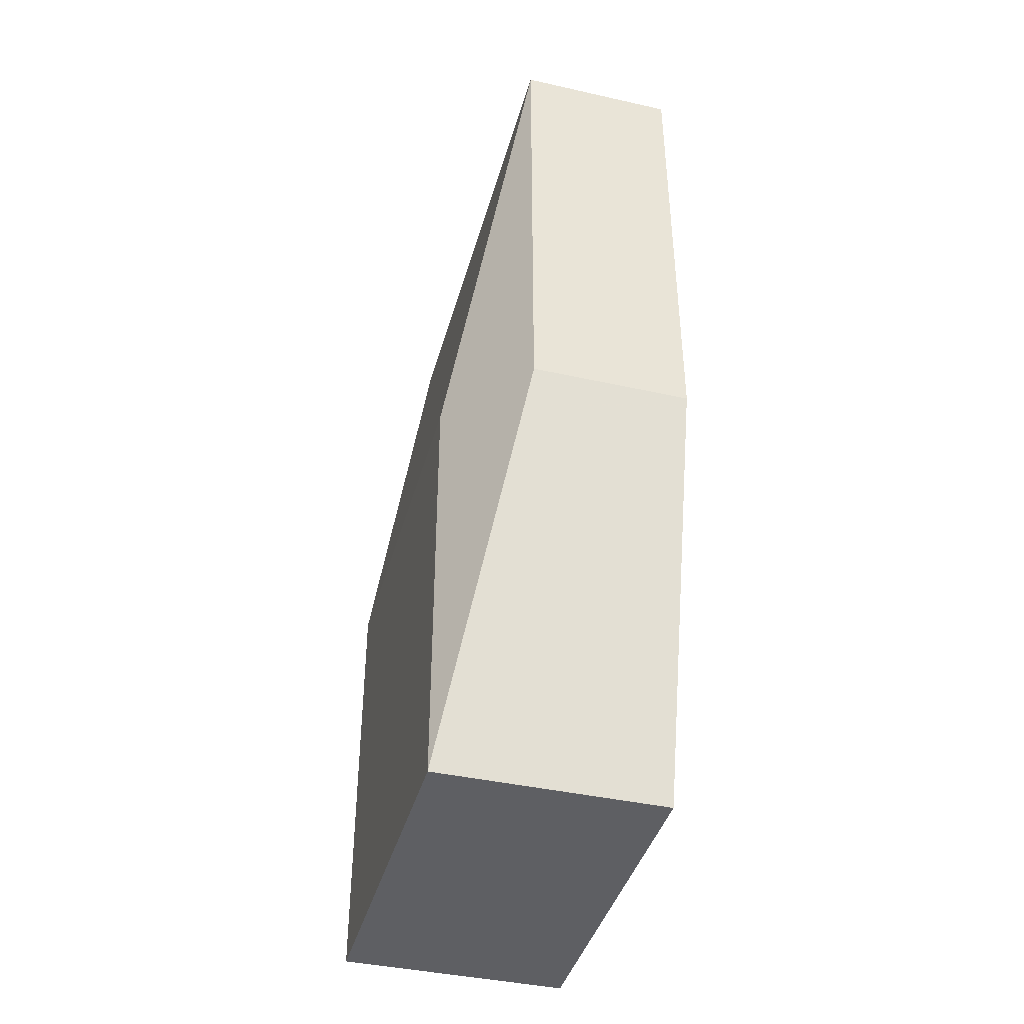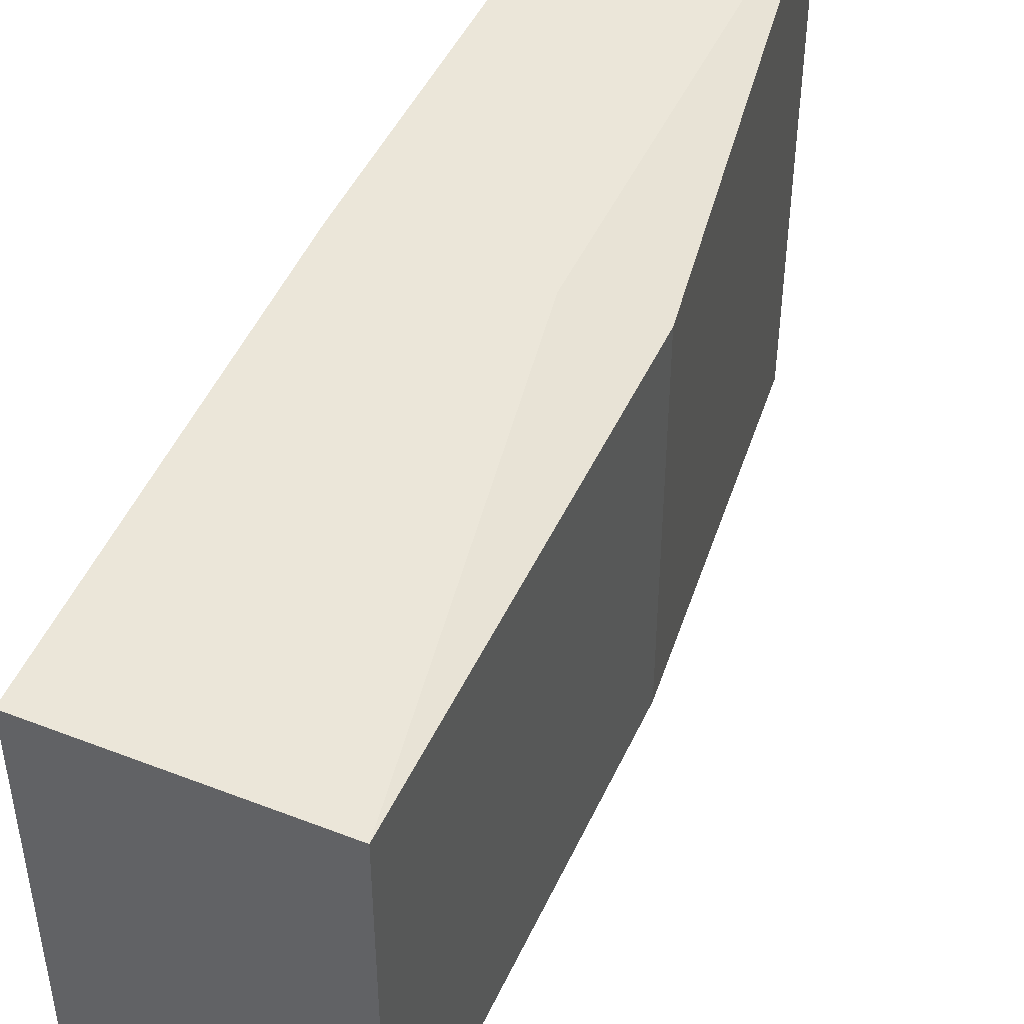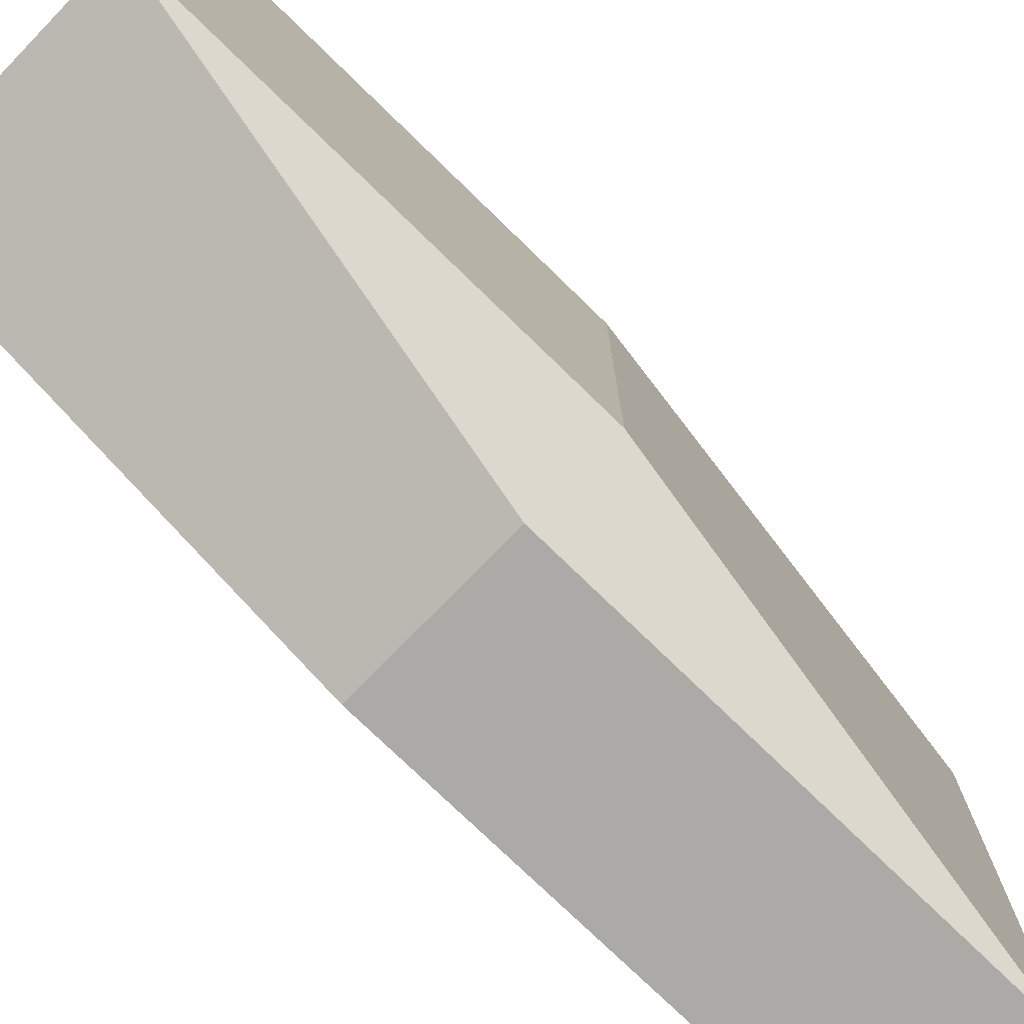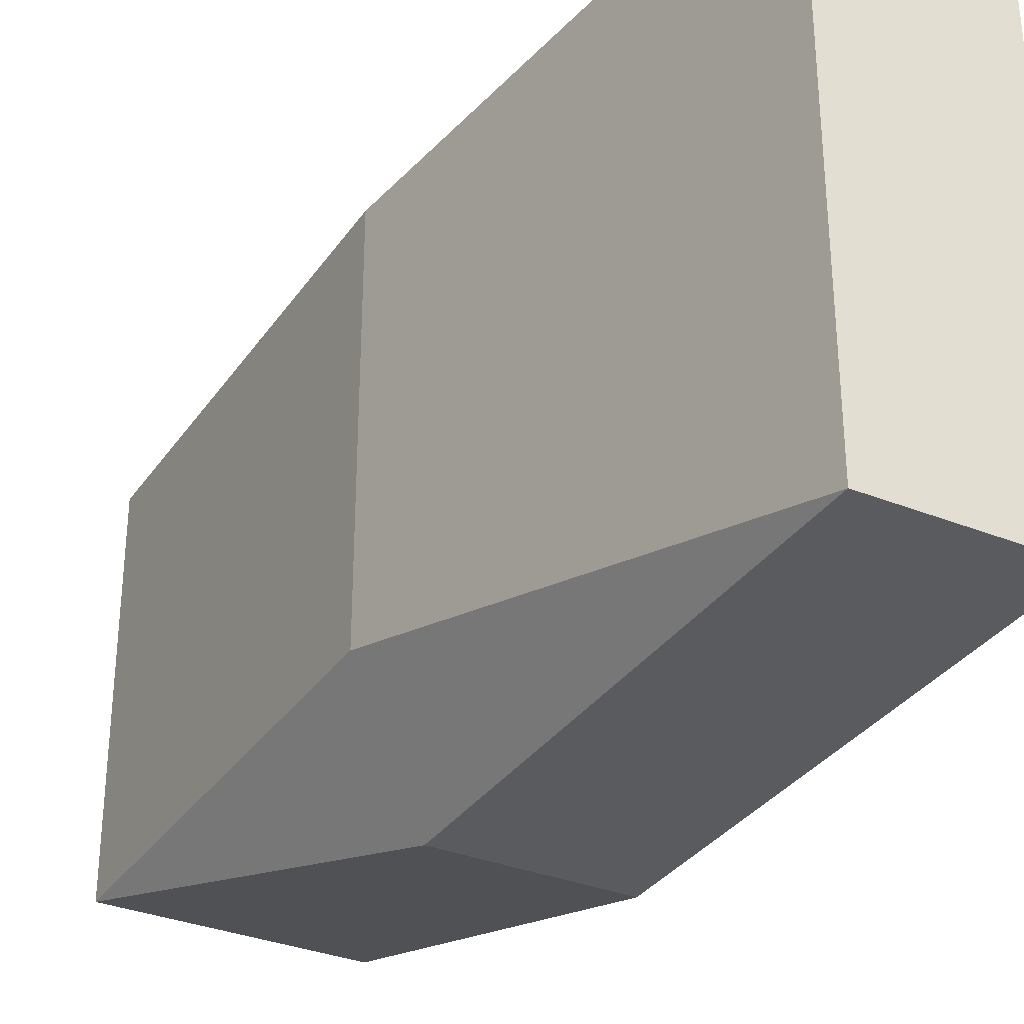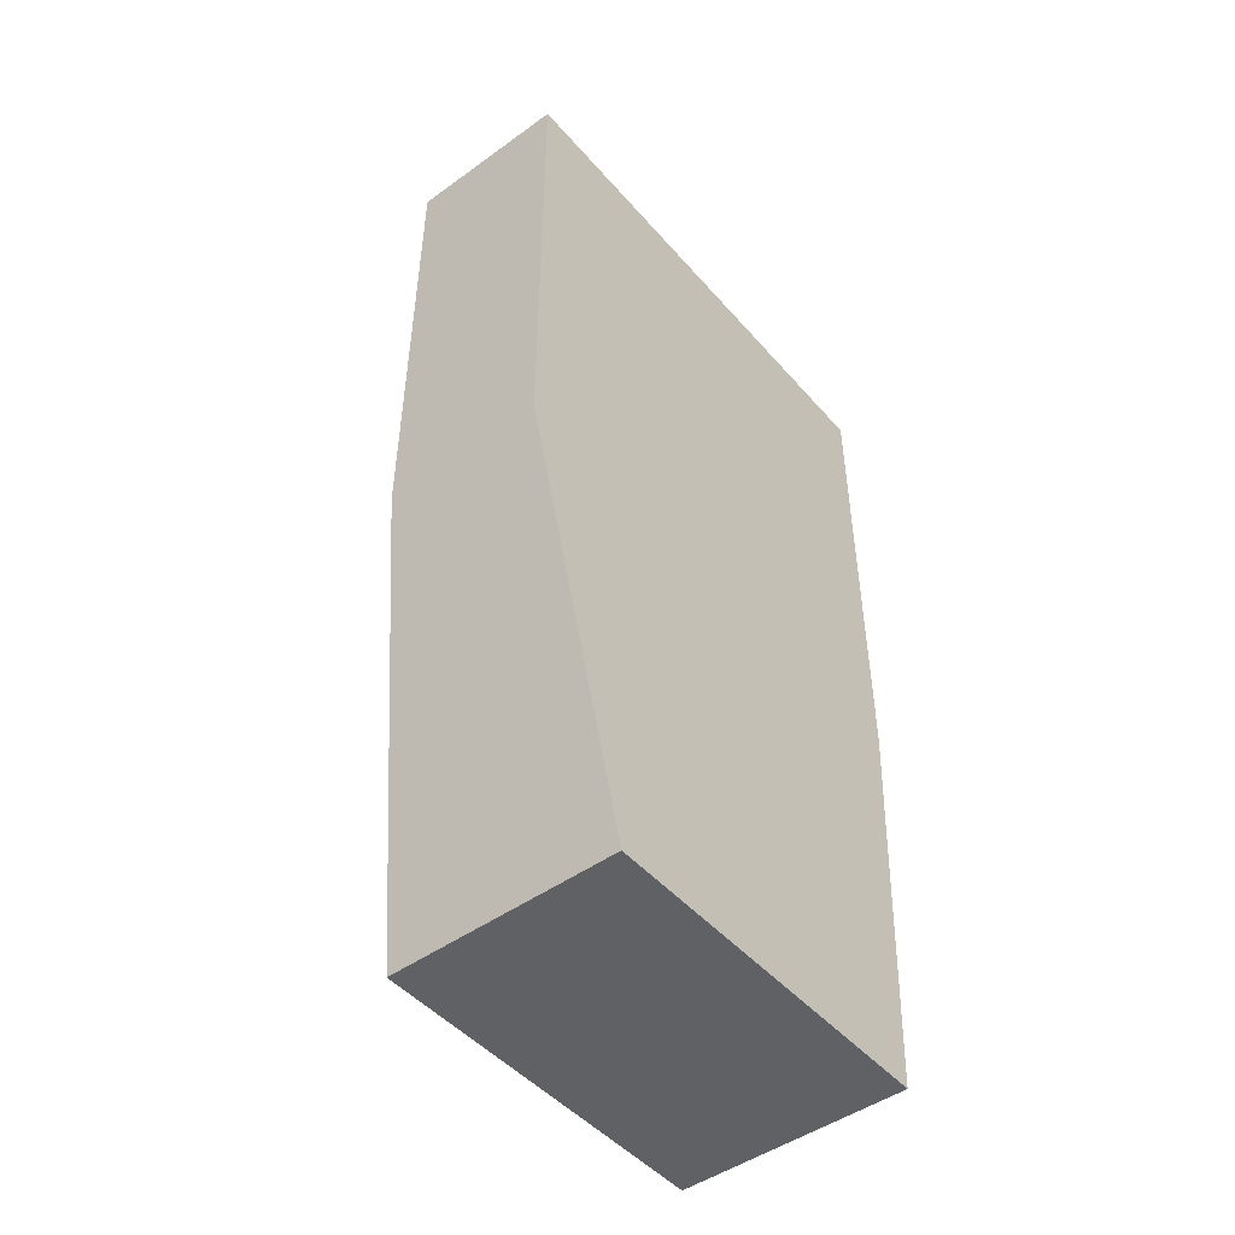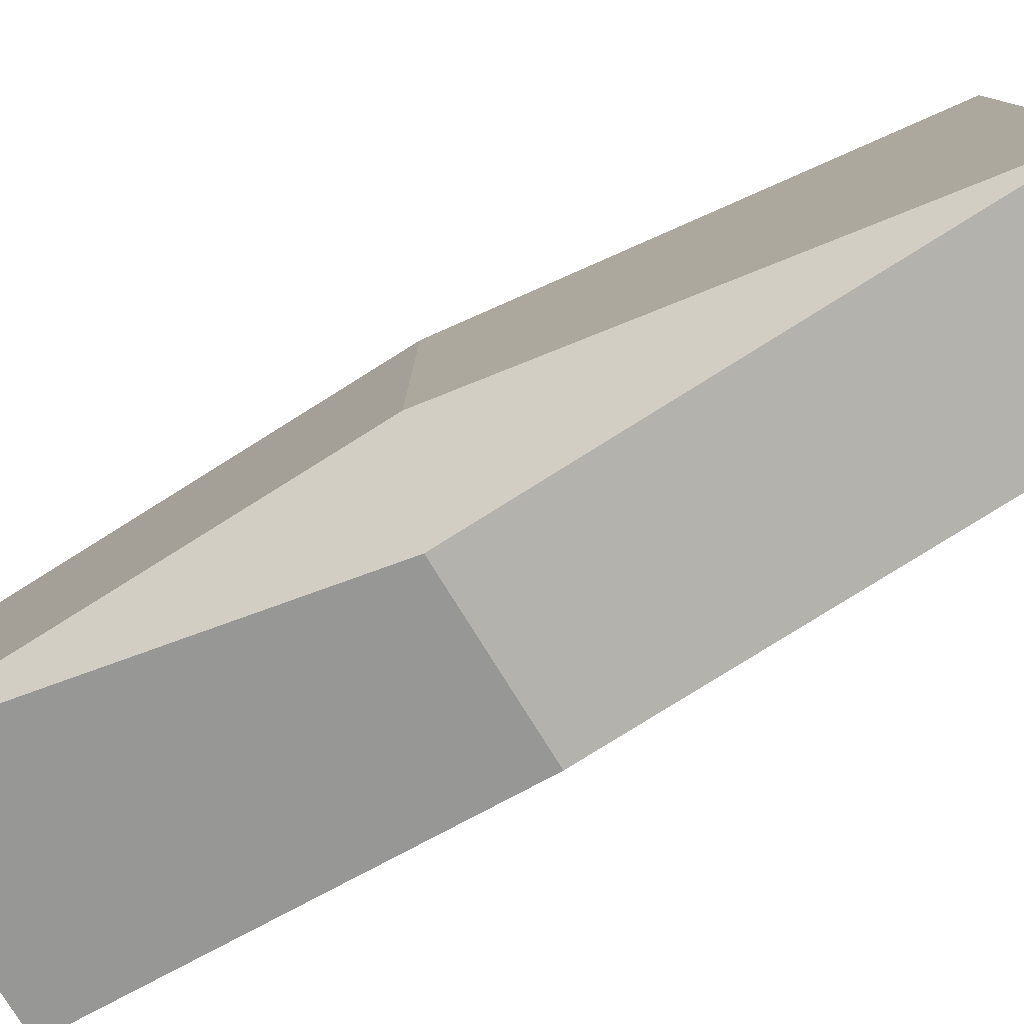
<metadata>
{"format":"obj","ext":"obj","renderer":"f3d","projection":"perspective","resolution":1024,"background":"white","views":[{"elev":-41.2,"azim":-15.2,"up":"+Z"},{"elev":46.9,"azim":-156.2,"up":"+Y"},{"elev":-75.8,"azim":-134.2,"up":"+Y"},{"elev":-32.9,"azim":-29.1,"up":"+Y"},{"elev":-47.9,"azim":38.9,"up":"+Z"},{"elev":-79.6,"azim":-58.0,"up":"+Y"}]}
</metadata>
<code>
v 0.002156 -0.009033 -0.04476
v 0.002156 -0.009033 -0.02983
v 0.002156 0.006604 -0.04476
v 0.002156 0.006604 -0.02983
v 2.4e-05 0.005892 -0.05755
v 2.4e-05 0.005892 -0.04404
v 2.4e-05 -0.005479 -0.05755
v 2.4e-05 -0.005479 -0.04404
v 0.007132 -0.009033 -0.04476
v 0.007132 -0.009033 -0.02983
v 0.007132 0.005892 -0.05755
v 0.007132 0.006604 -0.04476
v 0.007132 0.006604 -0.02983
v 0.007132 -0.005479 -0.05755
f 12 5 3
f 1 7 14
f 12 10 14
f 14 7 5
f 7 1 2
f 10 4 2
f 1 10 2
f 12 4 13
f 10 12 13
f 4 10 13
f 12 14 11
f 14 5 11
f 5 12 11
f 5 7 6
f 4 5 6
f 2 4 6
f 2 6 8
f 7 2 8
f 6 7 8
f 10 1 9
f 1 14 9
f 14 10 9
f 4 12 3
f 5 4 3

</code>
